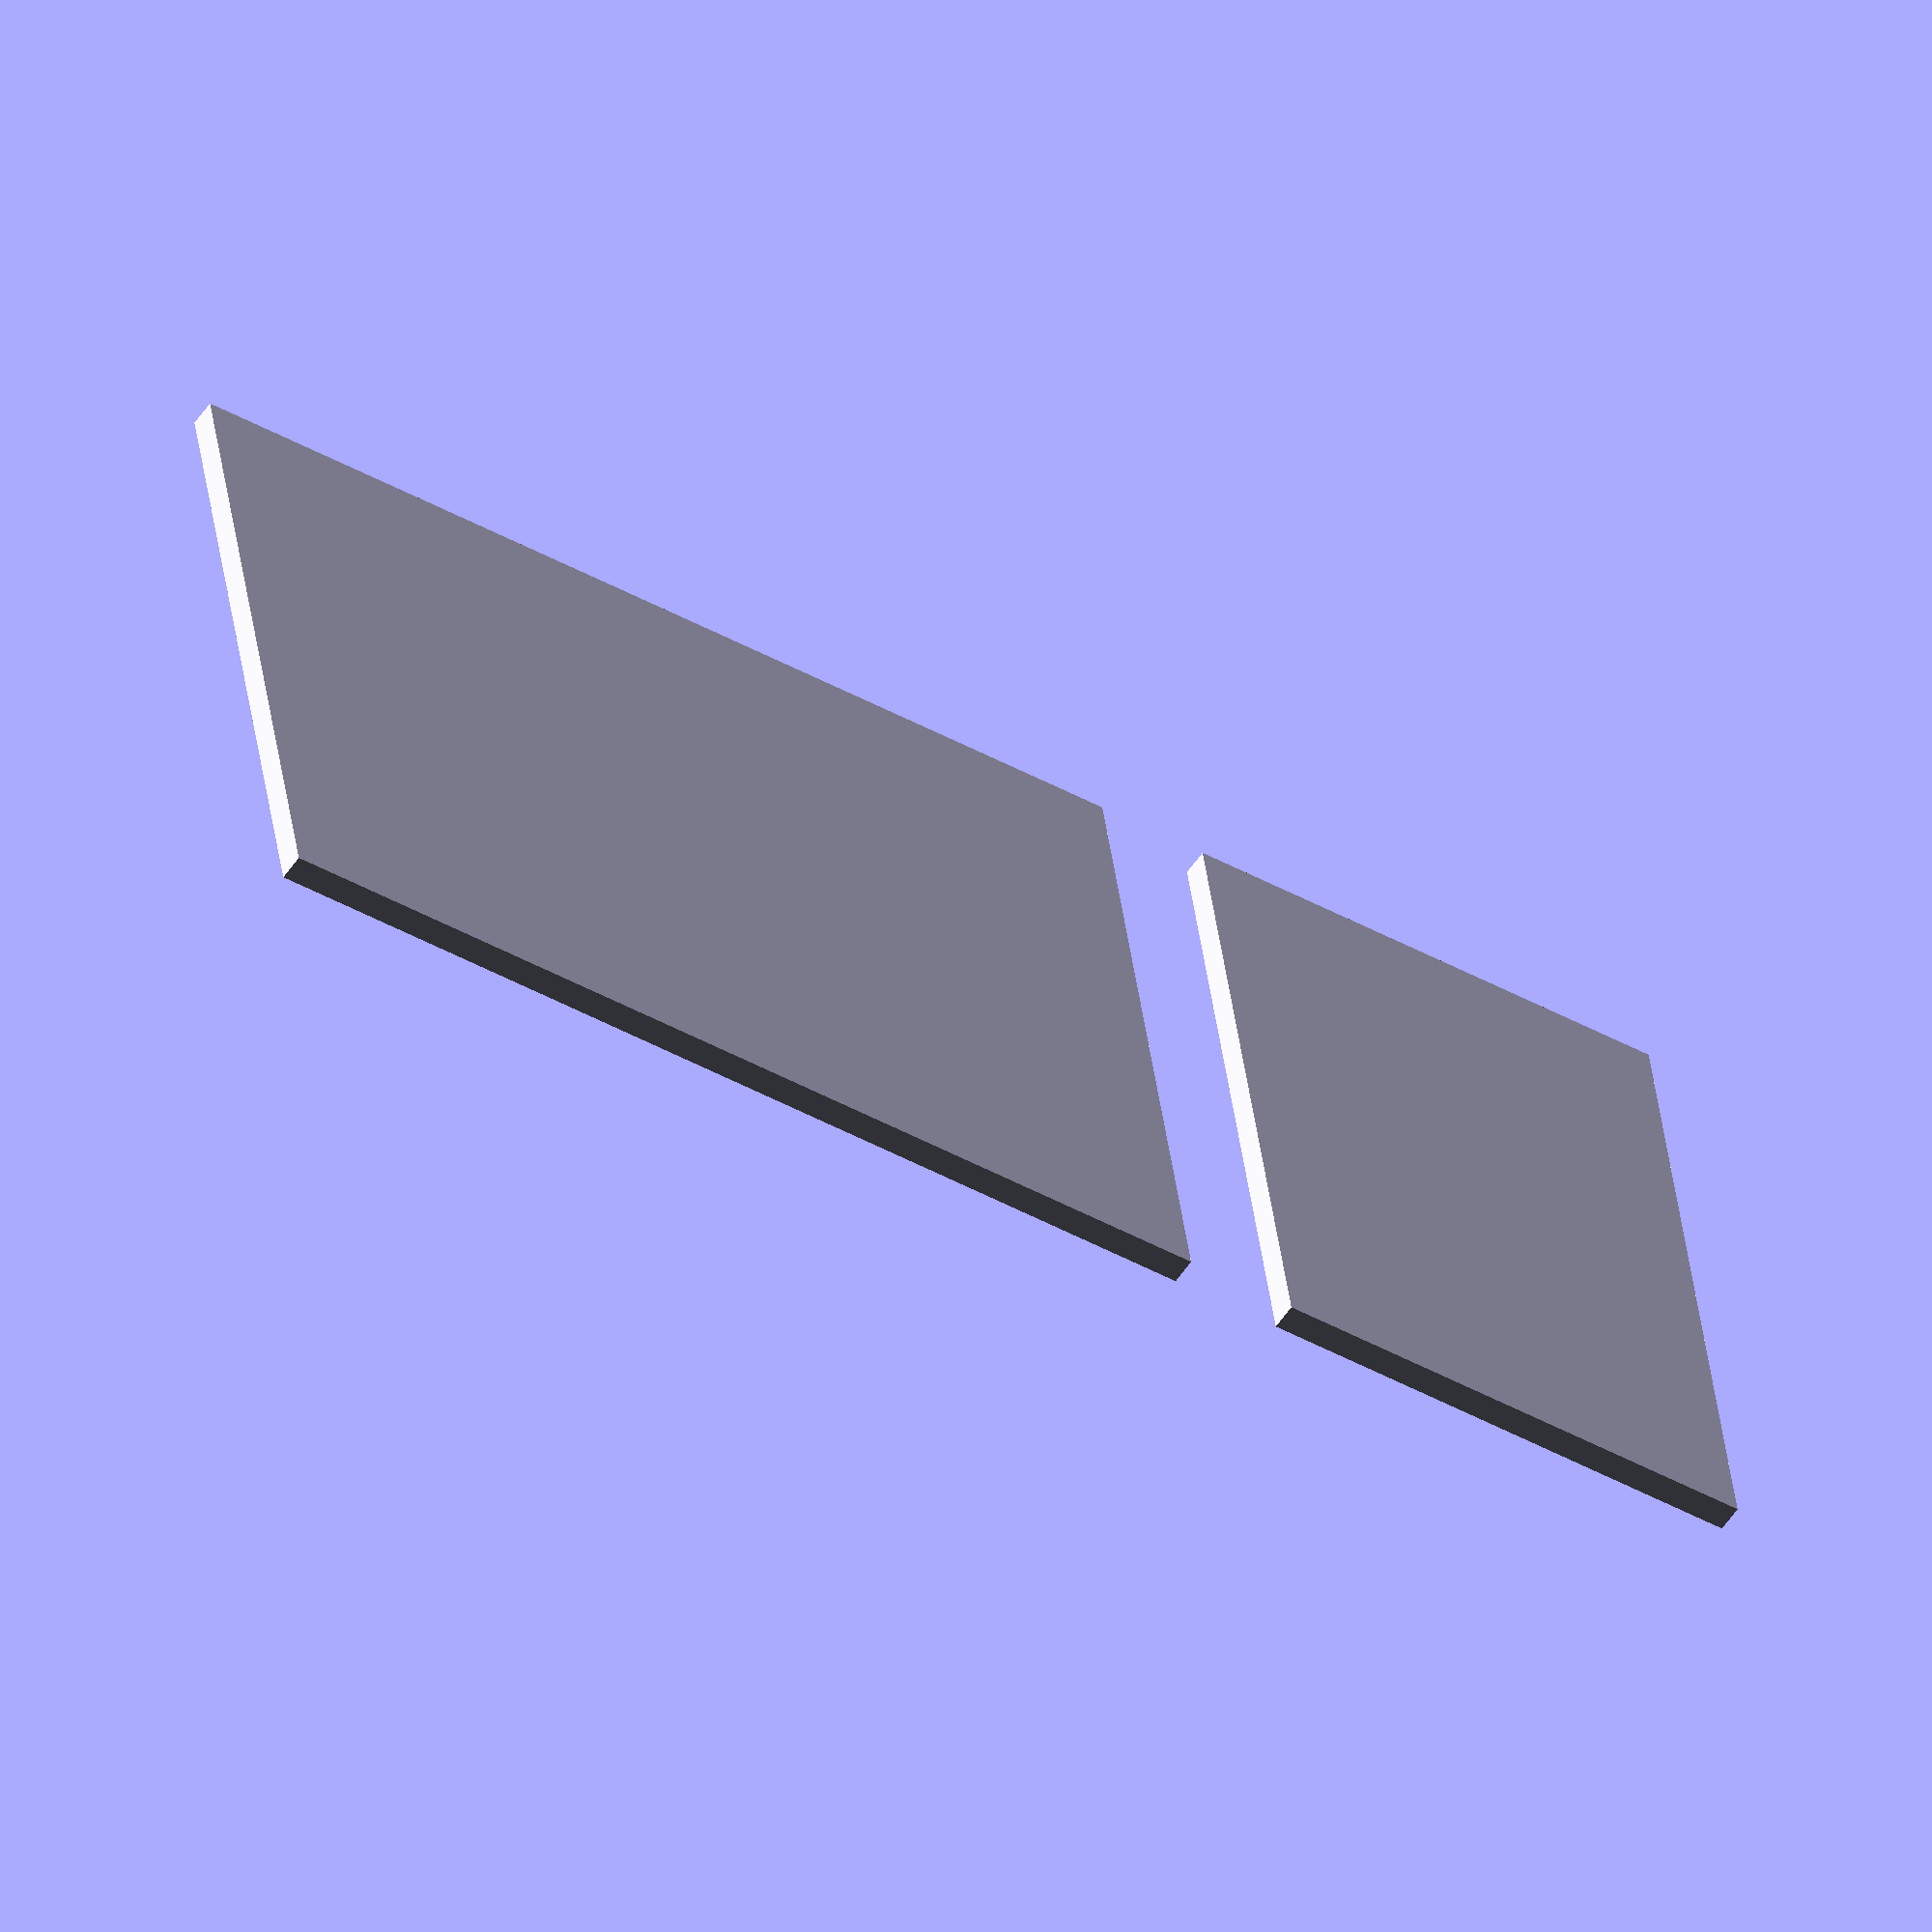
<openscad>

tol = 0.1;
lPlateL = 89;
sPlateL = 44.5;
plateW = 60;


plateT = 2.3;

cube([lPlateL,plateW,plateT]);

translate([lPlateL+10,0,0])
cube([sPlateL,plateW,plateT]);

</openscad>
<views>
elev=235.9 azim=8.4 roll=33.7 proj=o view=solid
</views>
